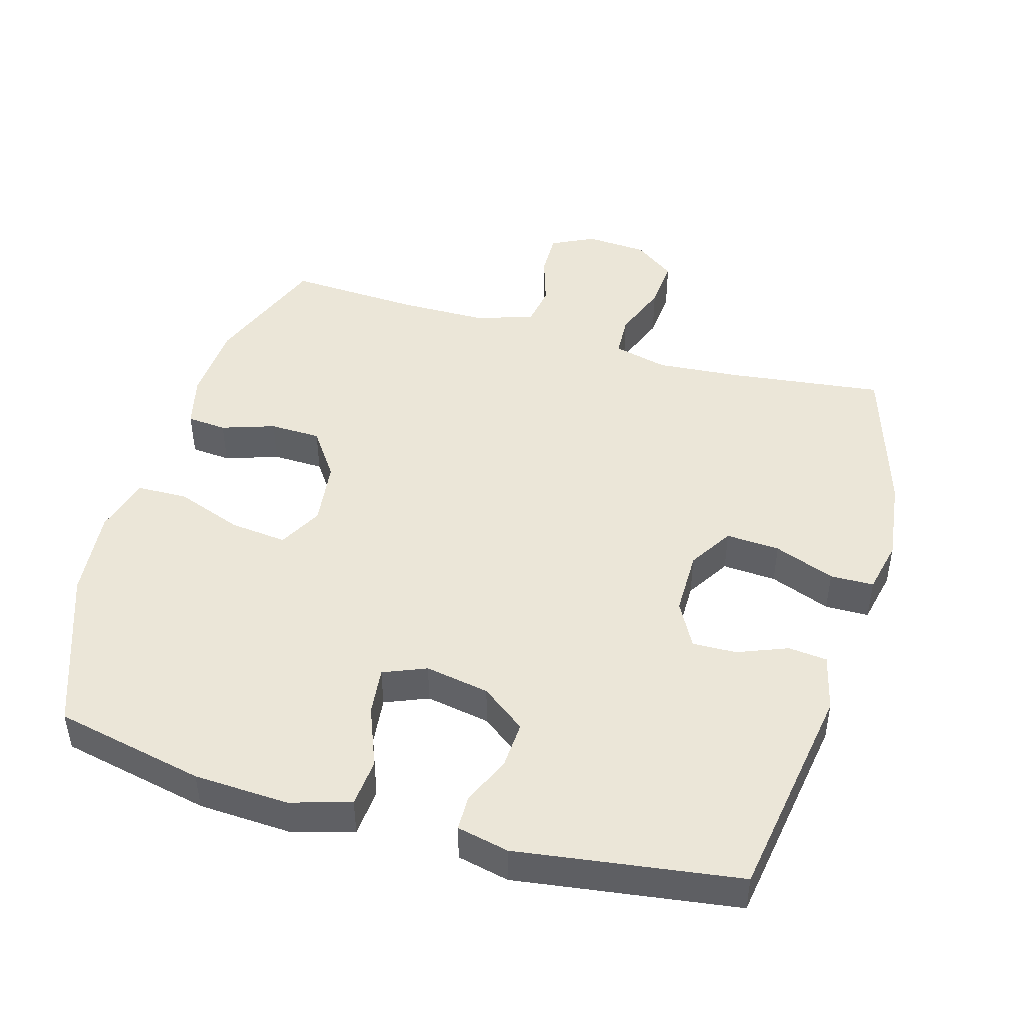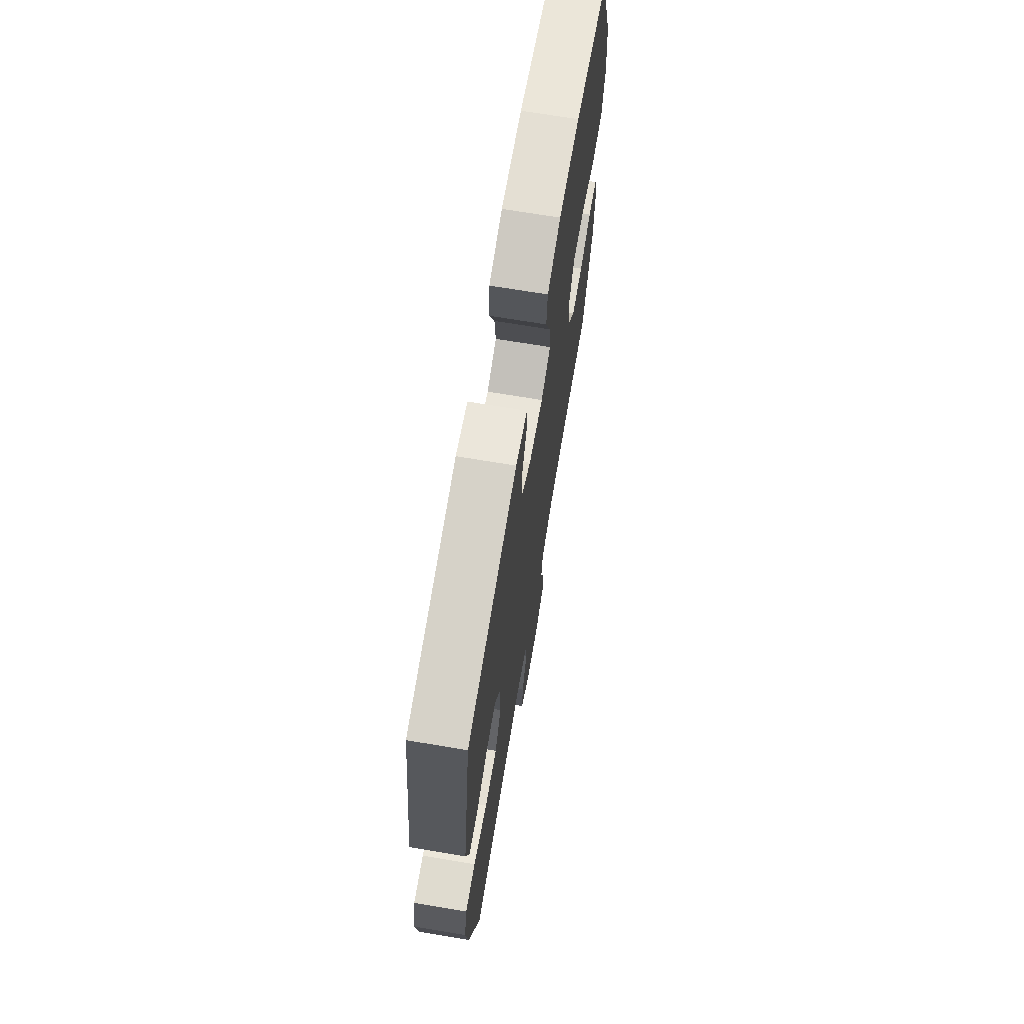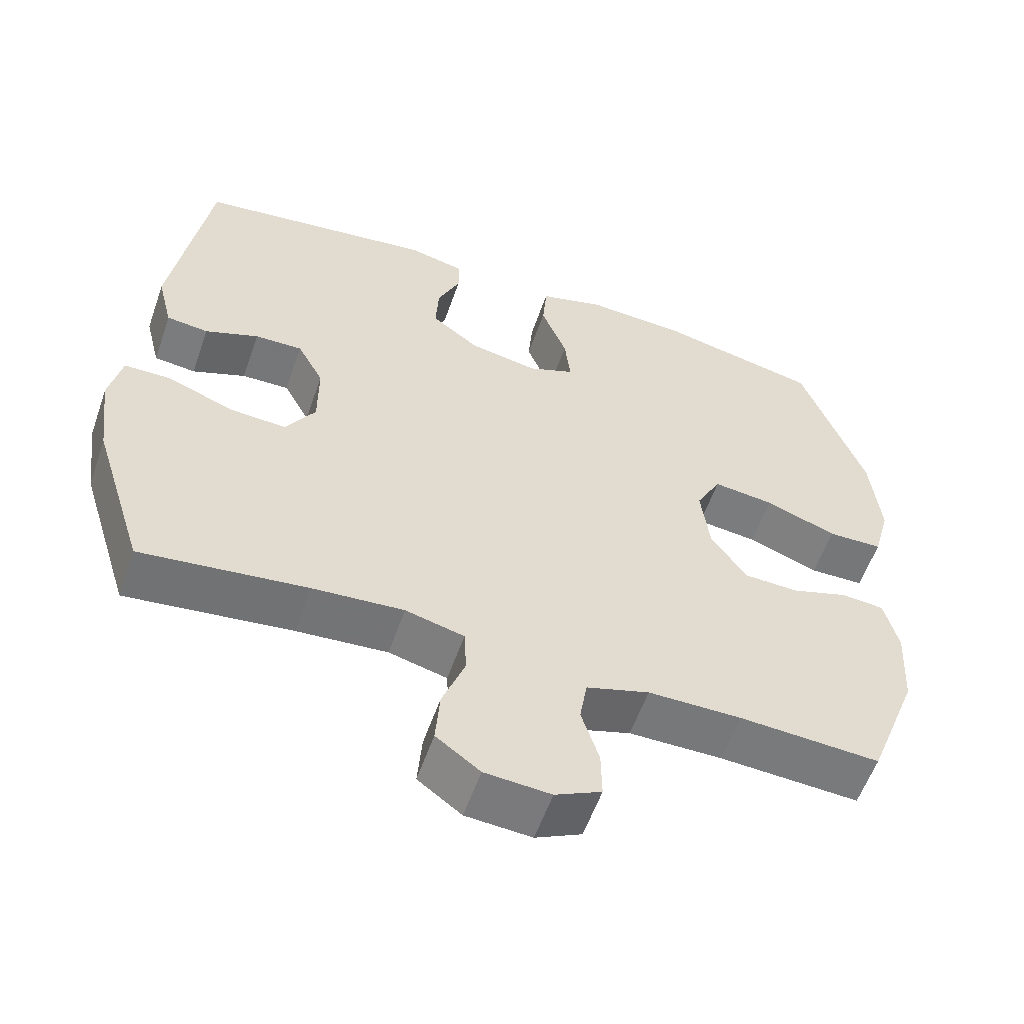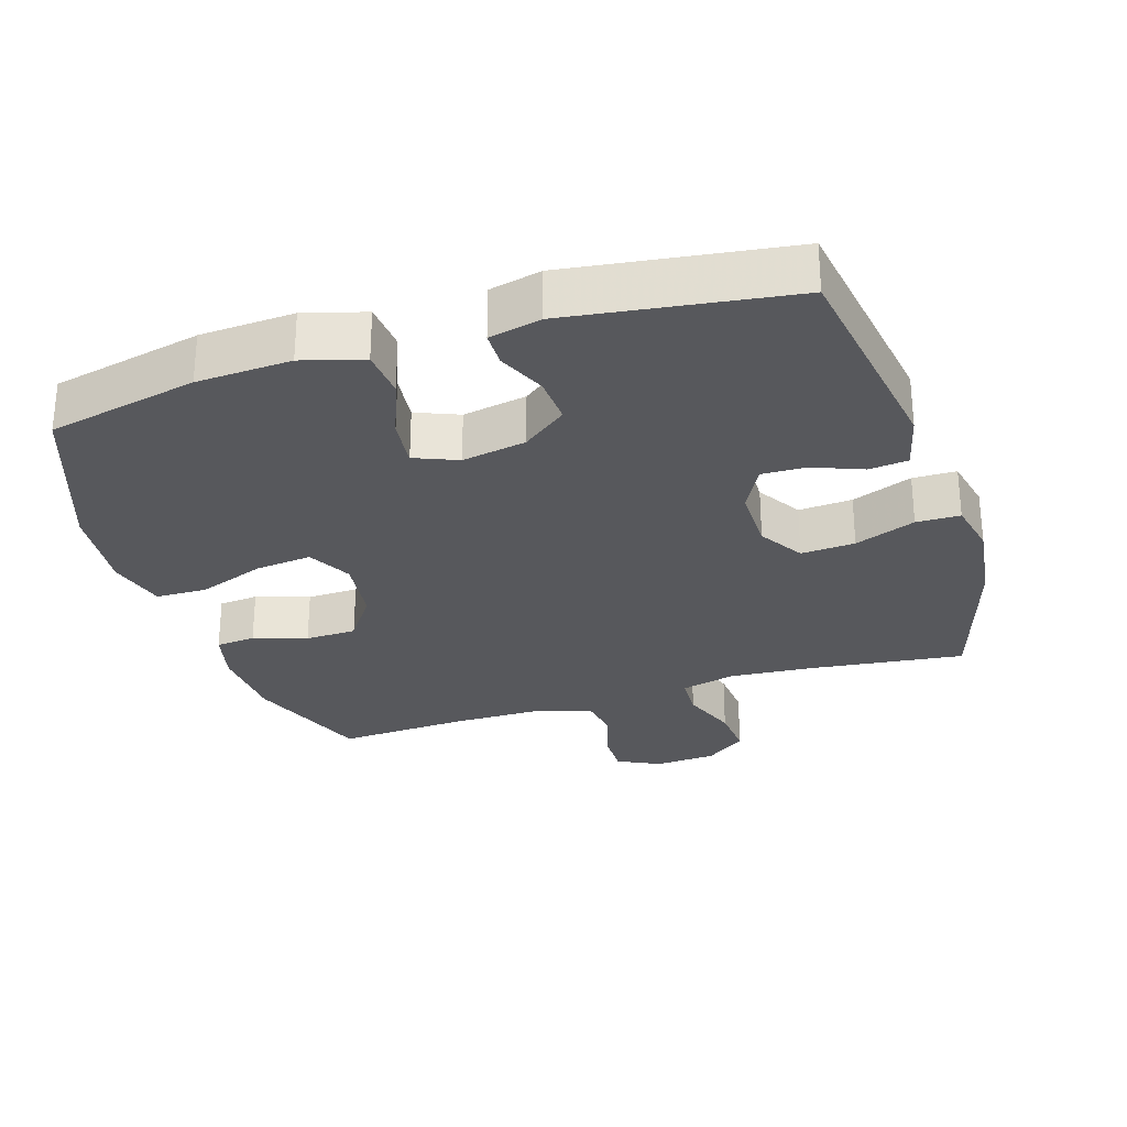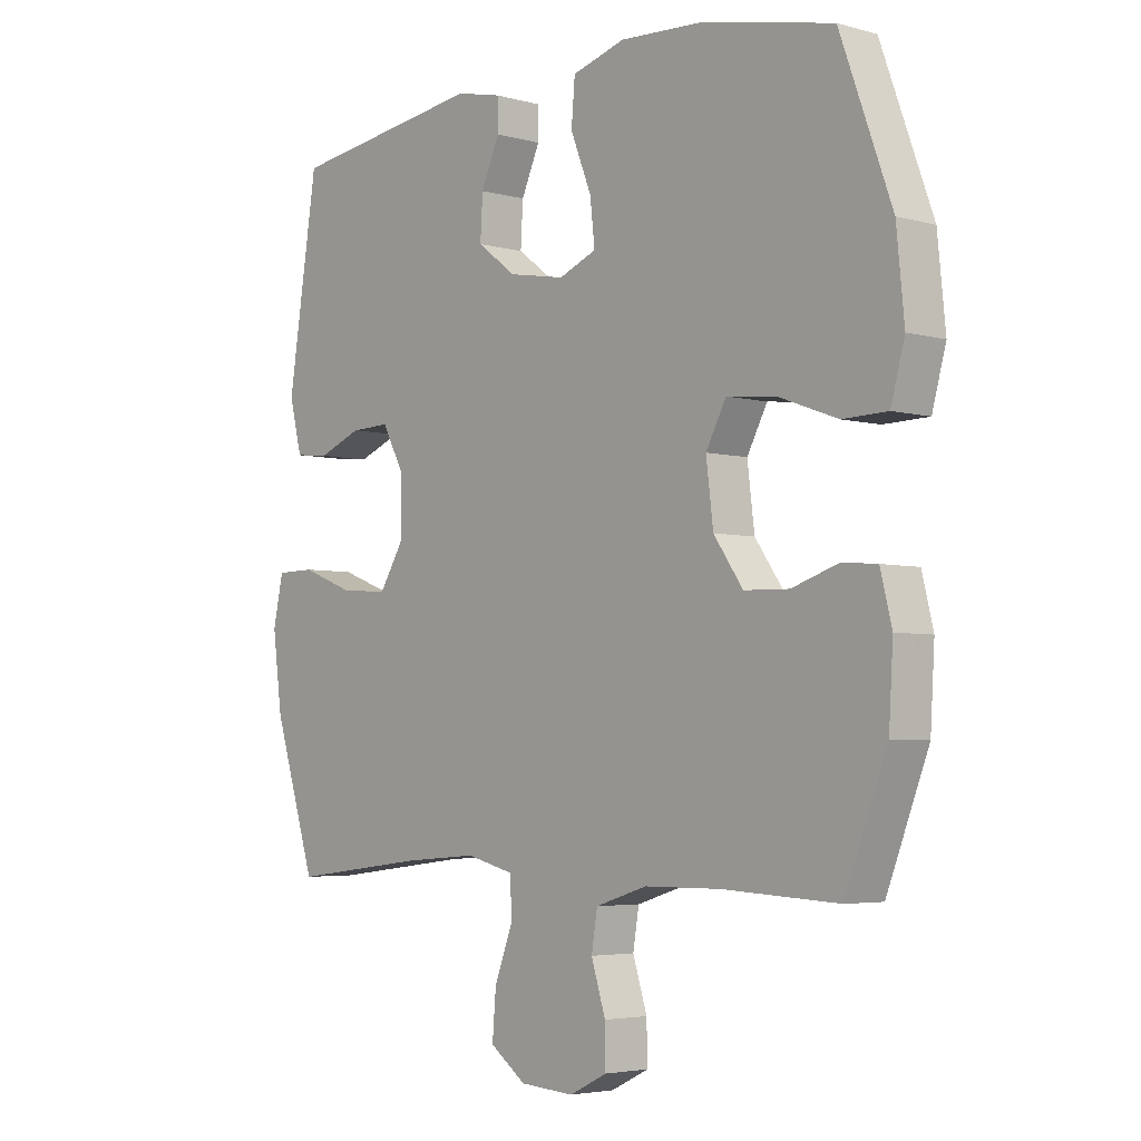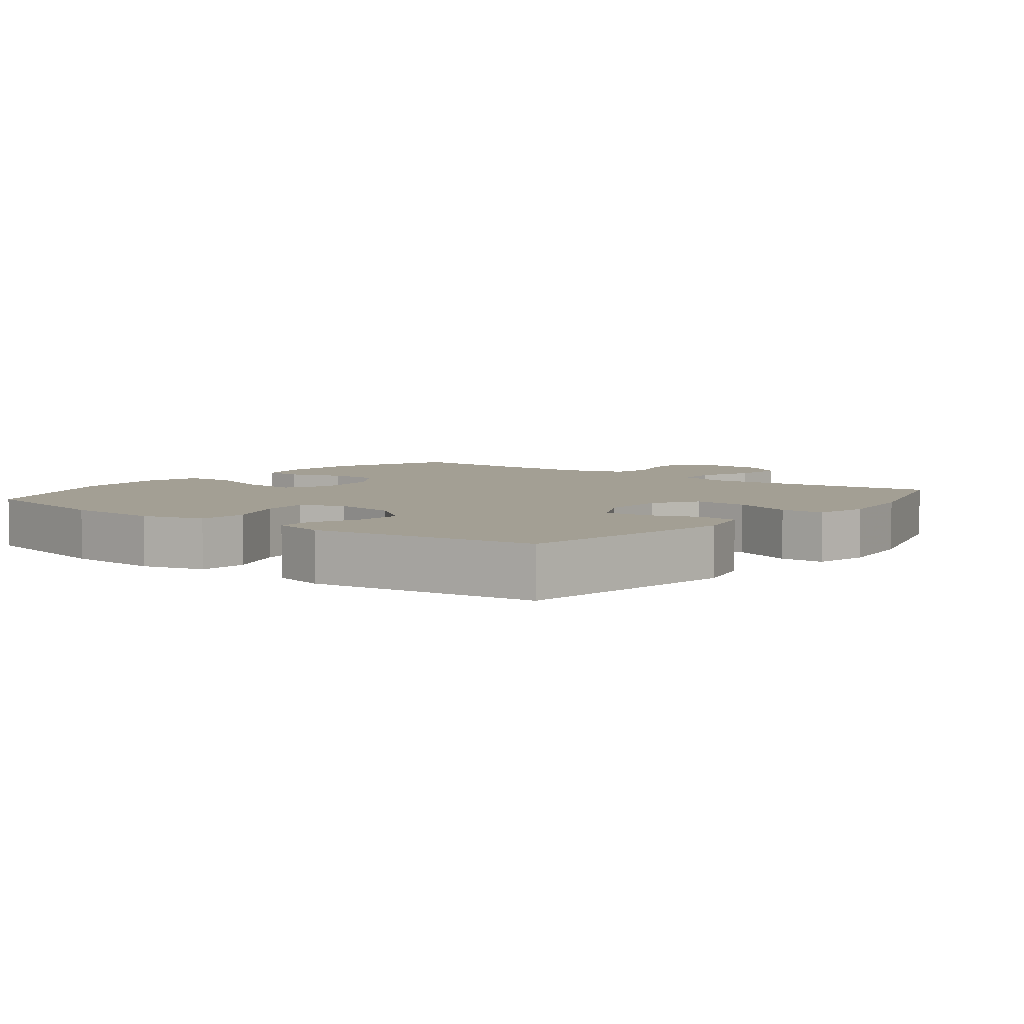
<metadata>
{"format":"obj","ext":"obj","renderer":"f3d","projection":"perspective","resolution":1024,"background":"white","views":[{"elev":46.3,"azim":16.1,"up":"+Y"},{"elev":69.6,"azim":99.5,"up":"+Z"},{"elev":-57.4,"azim":160.8,"up":"+Z"},{"elev":-28.6,"azim":17.7,"up":"+Y"},{"elev":-4.2,"azim":-131.9,"up":"+Z"},{"elev":5.4,"azim":38.1,"up":"+Y"}]}
</metadata>
<code>
v 0.5 0.07 -0.5
v 0.274 0.07 -0.472
v 0.15 0.07 -0.462
v 0.07 0.07 -0.482
v 0.067 0.07 -0.544
v 0.098 0.07 -0.626
v 0.104 0.07 -0.701
v 0.044 0.07 -0.745
v -0.046 0.07 -0.751
v -0.109 0.07 -0.72
v -0.108 0.07 -0.655
v -0.084 0.07 -0.579
v -0.094 0.07 -0.518
v -0.18 0.07 -0.491
v -0.308 0.07 -0.49
v -0.5 0.07 -0.5
v -0.57 0.07 -0.318
v -0.577 0.07 -0.2
v -0.558 0.07 -0.123
v -0.5 0.07 -0.118
v -0.422 0.07 -0.144
v -0.347 0.07 -0.142
v -0.298 0.07 -0.072
v -0.286 0.07 0.025
v -0.32 0.07 0.089
v -0.403 0.07 0.08
v -0.501 0.07 0.044
v -0.576 0.07 0.046
v -0.599 0.07 0.131
v -0.586 0.07 0.263
v -0.5 0.07 0.5
v -0.28 0.07 0.547
v -0.142 0.07 0.554
v -0.053 0.07 0.528
v -0.047 0.07 0.457
v -0.082 0.07 0.368
v -0.09 0.07 0.297
v -0.027 0.07 0.271
v 0.067 0.07 0.288
v 0.132 0.07 0.337
v 0.128 0.07 0.407
v 0.097 0.07 0.477
v 0.098 0.07 0.529
v 0.174 0.07 0.546
v 0.5 0.07 0.5
v 0.55 0.07 0.177
v 0.529 0.07 0.093
v 0.472 0.07 0.087
v 0.399 0.07 0.116
v 0.334 0.07 0.118
v 0.298 0.07 0.051
v 0.298 0.07 -0.045
v 0.338 0.07 -0.11
v 0.417 0.07 -0.105
v 0.506 0.07 -0.071
v 0.57 0.07 -0.072
v 0.587 0.07 -0.151
v 0.571 0.07 -0.274
v 0.5 0 -0.5
v 0.274 0 -0.472
v 0.15 0 -0.462
v 0.07 0 -0.482
v 0.067 0 -0.544
v 0.098 0 -0.626
v 0.104 0 -0.701
v 0.044 0 -0.745
v -0.046 0 -0.751
v -0.109 0 -0.72
v -0.108 0 -0.655
v -0.084 0 -0.579
v -0.094 0 -0.518
v -0.18 0 -0.491
v -0.308 0 -0.49
v -0.5 0 -0.5
v -0.57 0 -0.318
v -0.577 0 -0.2
v -0.558 0 -0.123
v -0.5 0 -0.118
v -0.422 0 -0.144
v -0.347 0 -0.142
v -0.298 0 -0.072
v -0.286 0 0.025
v -0.32 0 0.089
v -0.403 0 0.08
v -0.501 0 0.044
v -0.576 0 0.046
v -0.599 0 0.131
v -0.586 0 0.263
v -0.5 0 0.5
v -0.28 0 0.547
v -0.142 0 0.554
v -0.053 0 0.528
v -0.047 0 0.457
v -0.082 0 0.368
v -0.09 0 0.297
v -0.027 0 0.271
v 0.067 0 0.288
v 0.132 0 0.337
v 0.128 0 0.407
v 0.097 0 0.477
v 0.098 0 0.529
v 0.174 0 0.546
v 0.5 0 0.5
v 0.55 0 0.177
v 0.529 0 0.093
v 0.472 0 0.087
v 0.399 0 0.116
v 0.334 0 0.118
v 0.298 0 0.051
v 0.298 0 -0.045
v 0.338 0 -0.11
v 0.417 0 -0.105
v 0.506 0 -0.071
v 0.57 0 -0.072
v 0.587 0 -0.151
v 0.571 0 -0.274
f 57 58 1 2
f 54 55 56 57
f 53 54 57 2
f 52 53 2 3
f 51 52 3 4
f 46 47 48 49
f 46 49 50
f 45 46 50
f 44 45 50 51
f 41 42 43 44
f 40 41 44 51
f 33 34 35 36
f 33 36 37
f 32 33 37
f 31 32 37
f 30 31 37
f 29 30 37 38
f 26 27 28 29
f 25 26 29 38
f 18 19 20 21
f 18 21 22
f 15 16 17 18
f 14 15 18 22
f 13 14 22 23
f 9 10 11 12
f 9 12 13
f 8 9 13
f 5 6 7 8
f 4 5 8 13
f 39 40 51 4
f 24 25 38 39
f 23 24 39
f 4 13 23 39
f 60 59 116 115
f 115 114 113 112
f 60 115 112 111
f 61 60 111 110
f 62 61 110 109
f 107 106 105 104
f 108 107 104
f 108 104 103
f 109 108 103 102
f 102 101 100 99
f 109 102 99 98
f 94 93 92 91
f 95 94 91
f 95 91 90
f 95 90 89
f 95 89 88
f 96 95 88 87
f 87 86 85 84
f 96 87 84 83
f 79 78 77 76
f 80 79 76
f 76 75 74 73
f 80 76 73 72
f 81 80 72 71
f 70 69 68 67
f 71 70 67
f 71 67 66
f 66 65 64 63
f 71 66 63 62
f 62 109 98 97
f 97 96 83 82
f 97 82 81
f 97 81 71 62
f 1 59 60 2
f 2 60 61 3
f 3 61 62 4
f 4 62 63 5
f 5 63 64 6
f 6 64 65 7
f 7 65 66 8
f 8 66 67 9
f 9 67 68 10
f 10 68 69 11
f 11 69 70 12
f 12 70 71 13
f 13 71 72 14
f 14 72 73 15
f 15 73 74 16
f 16 74 75 17
f 17 75 76 18
f 18 76 77 19
f 19 77 78 20
f 20 78 79 21
f 21 79 80 22
f 22 80 81 23
f 23 81 82 24
f 24 82 83 25
f 25 83 84 26
f 26 84 85 27
f 27 85 86 28
f 28 86 87 29
f 29 87 88 30
f 30 88 89 31
f 31 89 90 32
f 32 90 91 33
f 33 91 92 34
f 34 92 93 35
f 35 93 94 36
f 36 94 95 37
f 37 95 96 38
f 38 96 97 39
f 39 97 98 40
f 40 98 99 41
f 41 99 100 42
f 42 100 101 43
f 43 101 102 44
f 44 102 103 45
f 45 103 104 46
f 46 104 105 47
f 47 105 106 48
f 48 106 107 49
f 49 107 108 50
f 50 108 109 51
f 51 109 110 52
f 52 110 111 53
f 53 111 112 54
f 54 112 113 55
f 55 113 114 56
f 56 114 115 57
f 57 115 116 58
f 58 116 59 1

</code>
